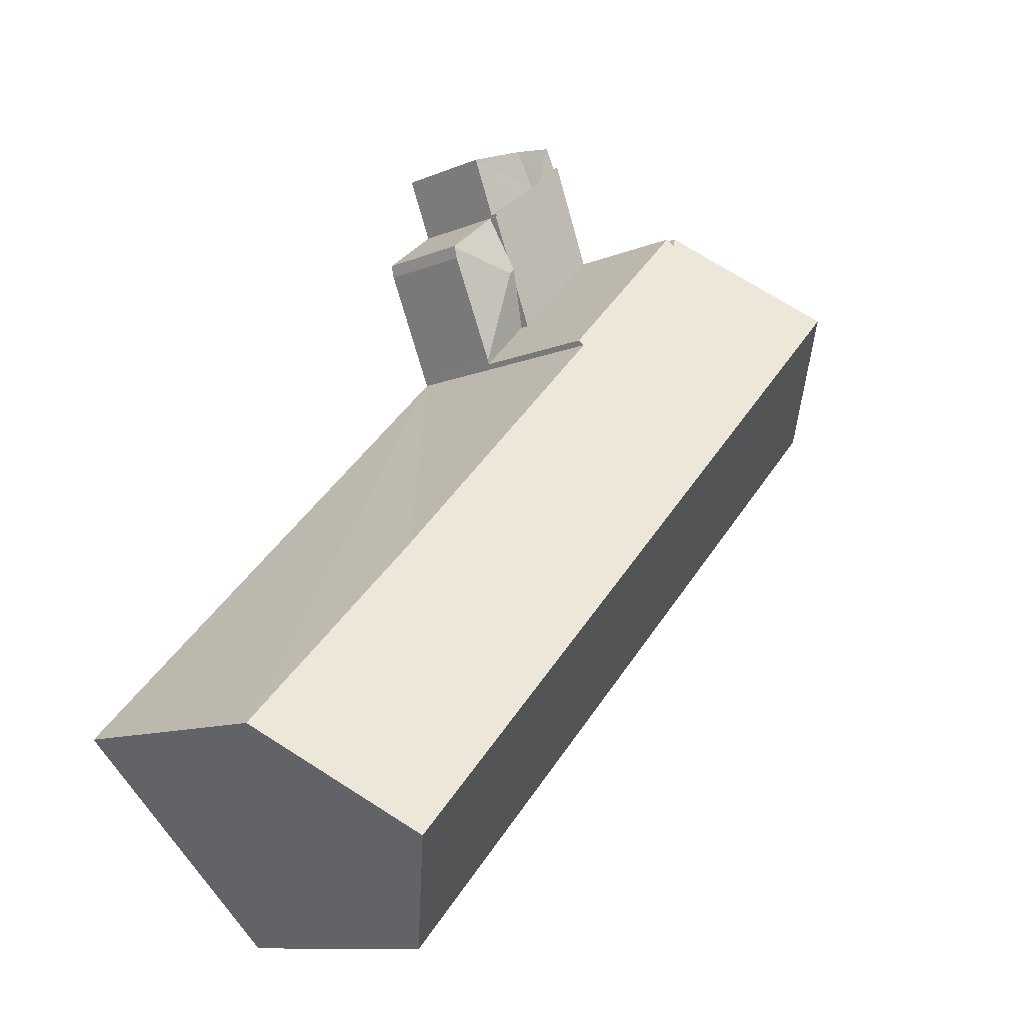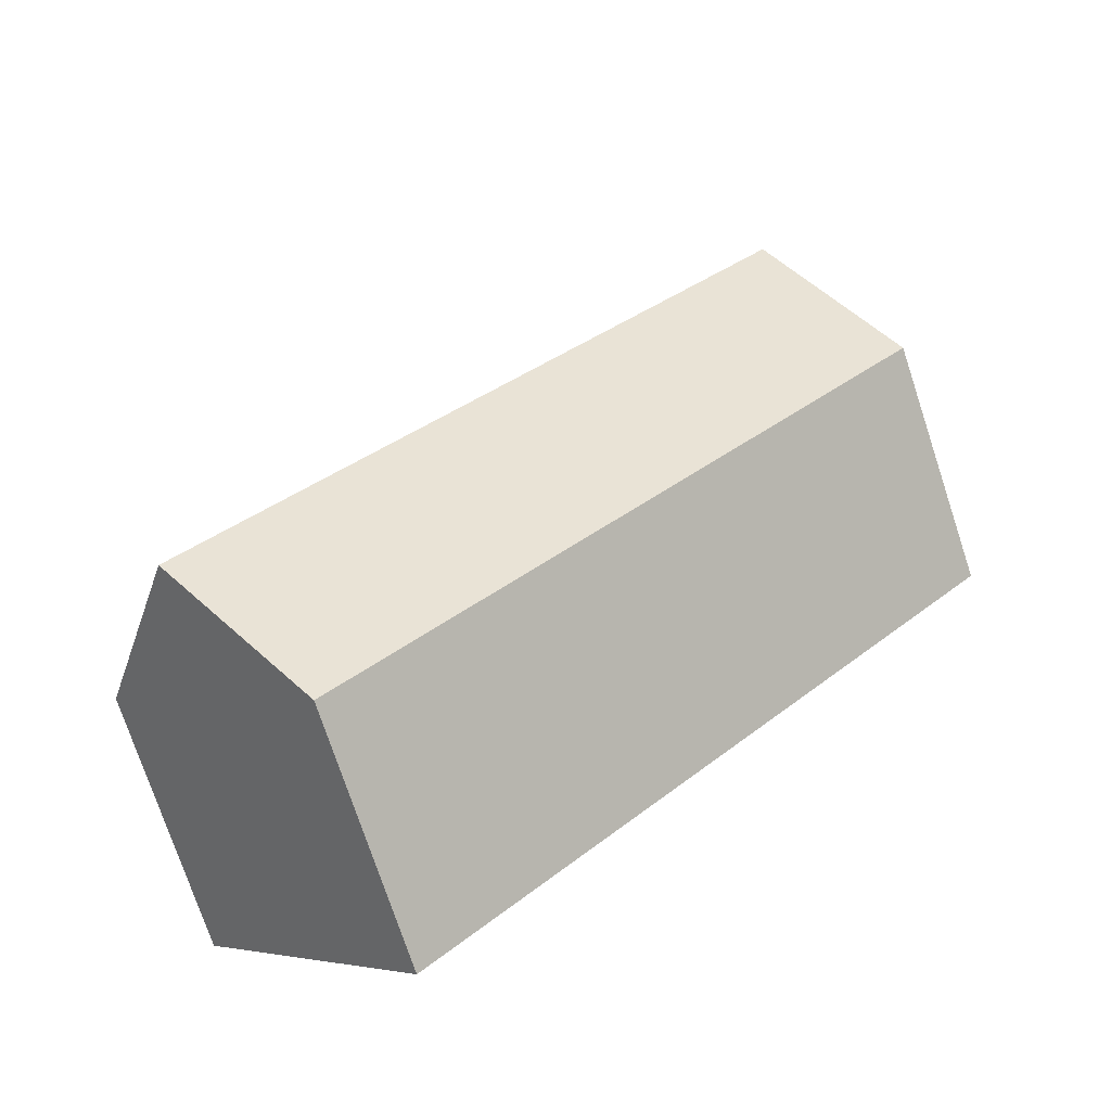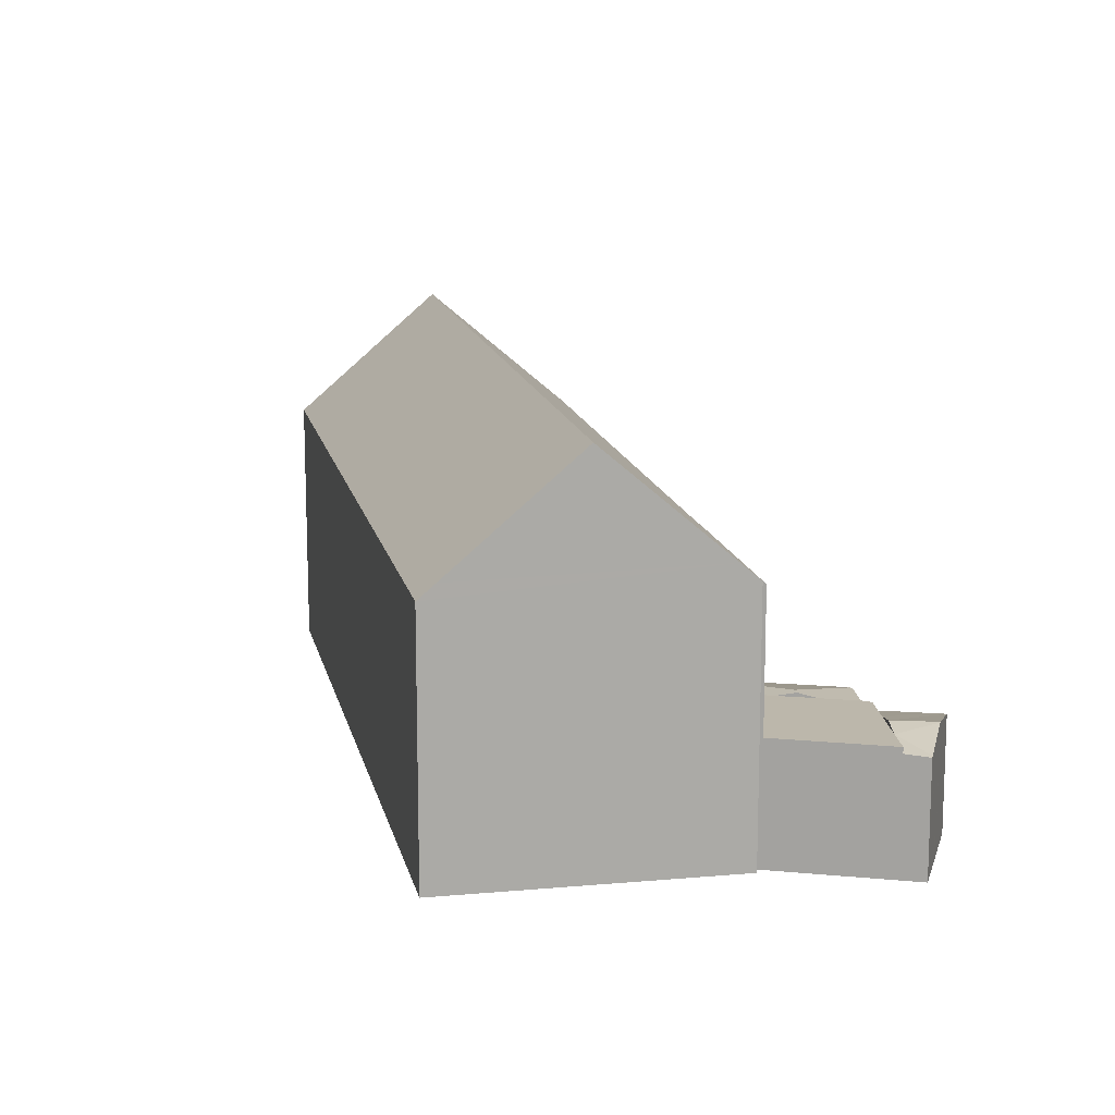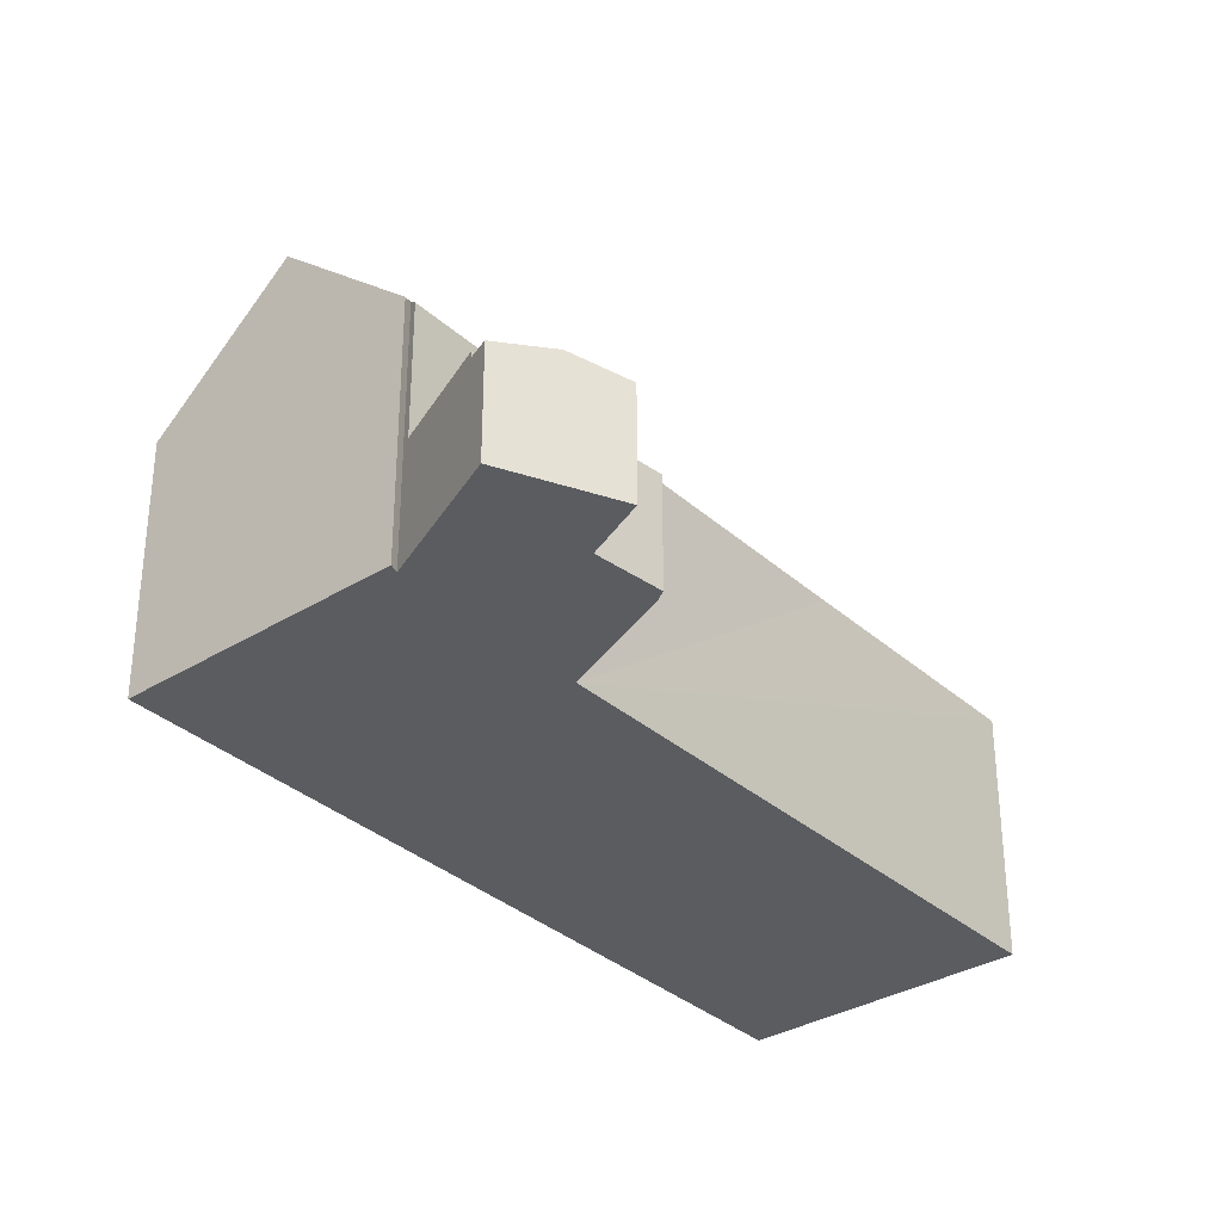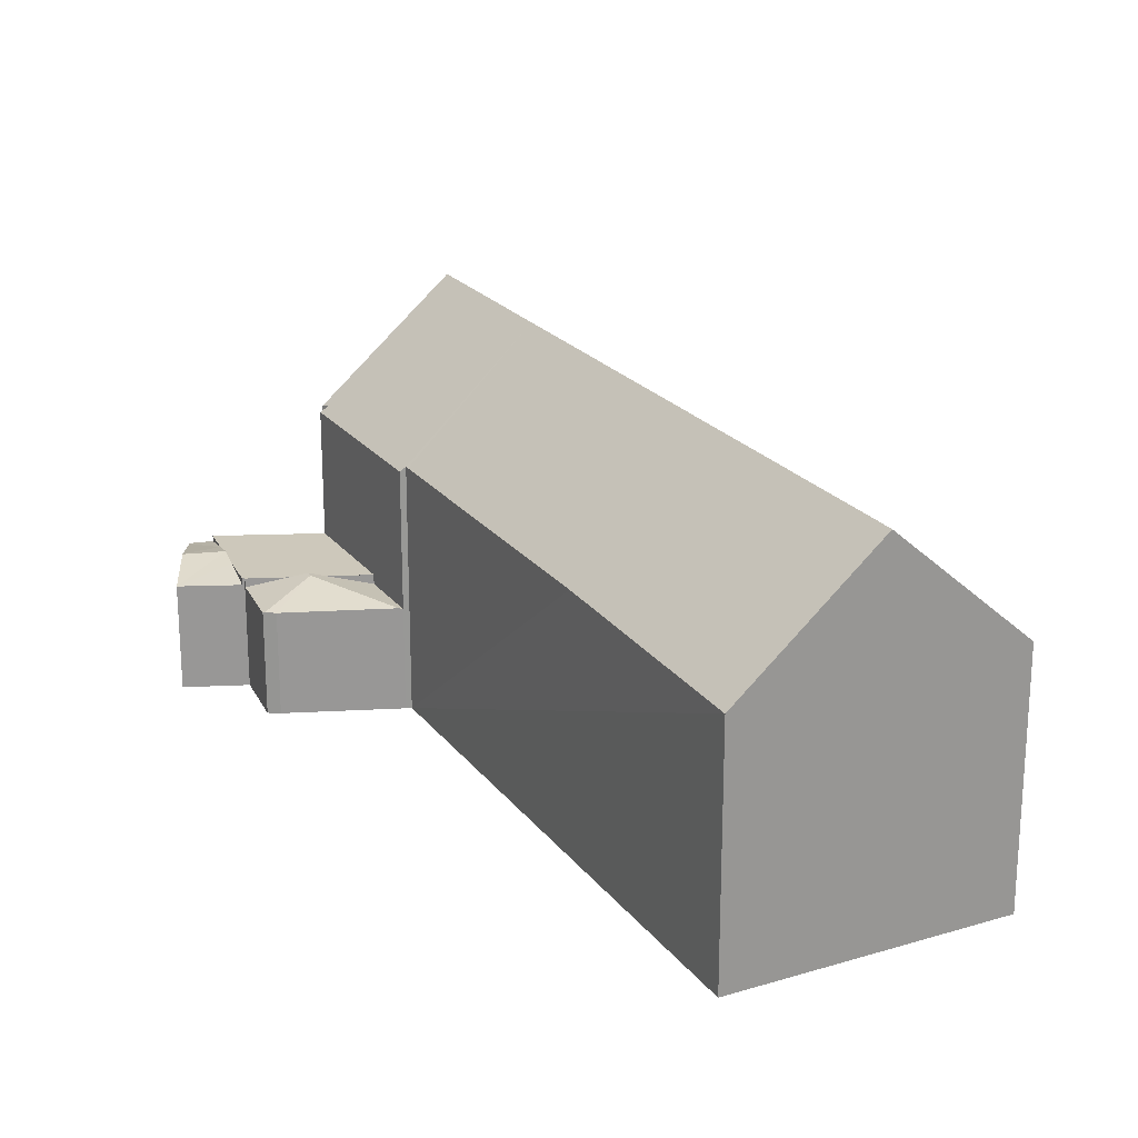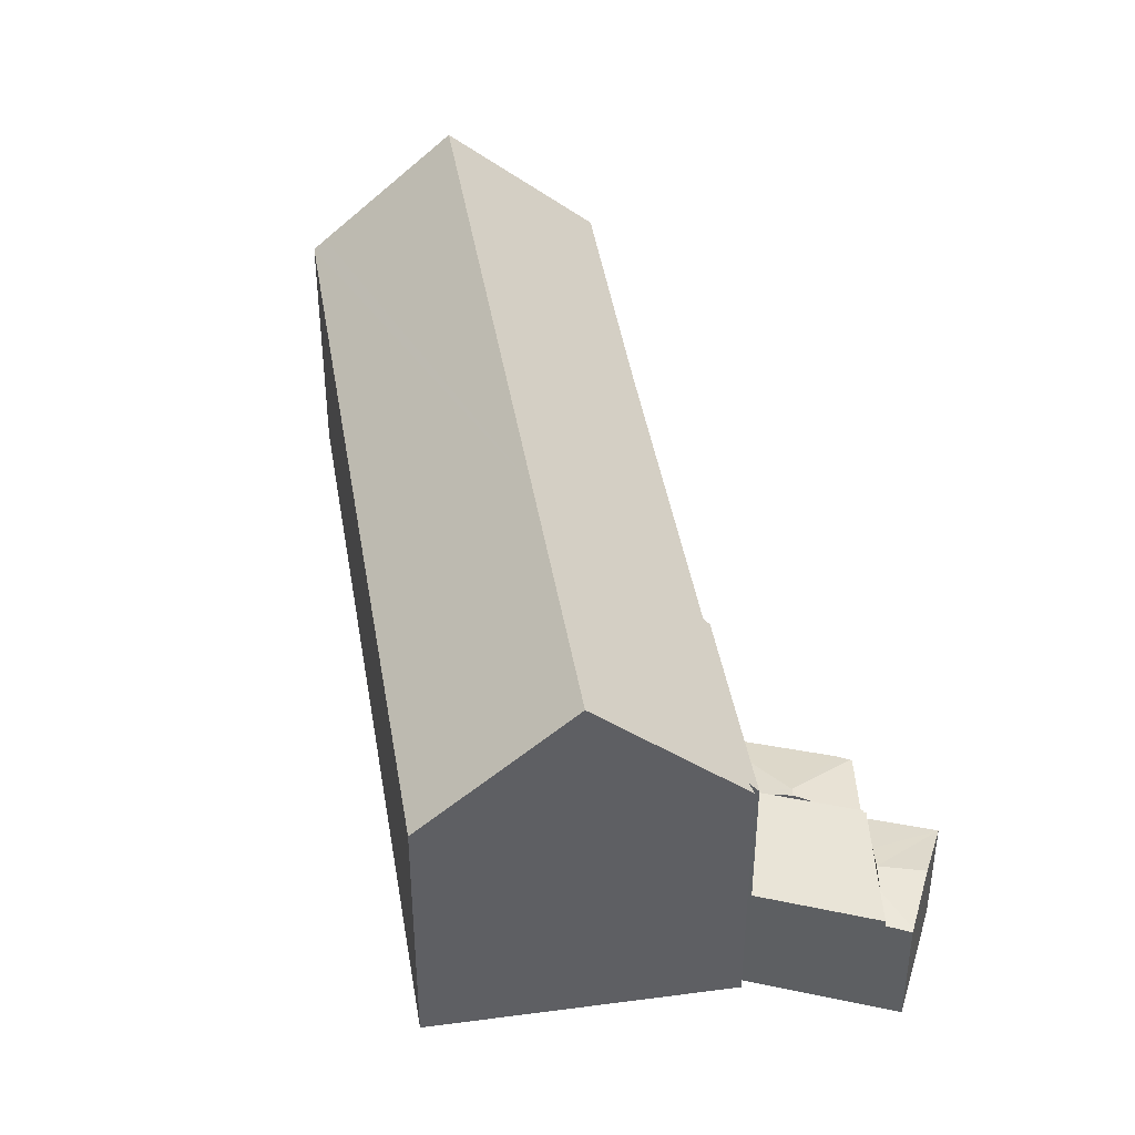
<metadata>
{"format":"obj","ext":"obj","renderer":"f3d","projection":"perspective","resolution":1024,"background":"white","views":[{"elev":-10.5,"azim":136.7,"up":"+Z"},{"elev":-74.8,"azim":-161.7,"up":"+Z"},{"elev":14.3,"azim":-56.4,"up":"+Y"},{"elev":-33.7,"azim":-4.9,"up":"+Y"},{"elev":22.0,"azim":108.1,"up":"+Y"},{"elev":42.8,"azim":-54.1,"up":"+Y"}]}
</metadata>
<code>
v  13.1 4.796 6.571
v  15.83 4.257 6.835
v  13.95 4.272 2.528
v  15.94 4.271 7.279
v  11.88 4.237 4.391
v  13.88 4.234 2.364
v  12.59 4.634 6.092
v  12.87 4.793 6.775
v  13.16 4.634 7.458
v  13.83 4.259 9.063
v  15.96 4.256 7.352
v  15.96 -4.502e-16 7.352
v  15.83 -4.185e-16 6.835
v  15.94 -4.457e-16 7.279
v  13.95 -1.548e-16 2.528
v  13.88 -1.448e-16 2.364
v  11.88 -2.689e-16 4.391
v  12.59 -3.73e-16 6.092
v  13.83 -5.549e-16 9.063
v  12.87 -4.148e-16 6.775
v  13.16 -4.567e-16 7.458
v  12.53 4.634 10.23
v  14.8 4.357 11.57
v  13.8 4.336 9.208
v  11.78 4.802 10.83
v  12.2 4.802 11.59
v  12.62 4.802 12.34
v  12.56 4.791 12.37
v  11.03 4.634 11.43
v  9.992 4.401 12.27
v  10.47 4.354 13.11
v  10.34 4.332 13.15
v  14.8 -7.085e-16 11.57
v  12.62 -7.559e-16 12.34
v  12.56 -7.571e-16 12.37
v  10.47 -8.024e-16 13.11
v  10.34 -8.052e-16 13.15
v  13.8 -5.638e-16 9.208
v  12.53 -6.265e-16 10.23
v  11.03 -7.001e-16 11.43
v  9.992 -7.511e-16 12.27
v  11.78 -6.633e-16 10.83
v  8.3 4.634 8.006
v  9.992 4.634 12.27
v  11.78 4.634 10.83
v  11.88 4.634 4.391
v  13.77 4.634 9.112
v  13.8 4.634 9.208
v  13.83 4.634 9.063
v  12.87 4.634 6.775
v  13.77 -5.579e-16 9.112
v  8.3 -4.902e-16 8.006
v  26.8 14.84 -18.96
v  30.43 9.91 -14.42
v  30.93 9.902 -14.92
v  11.59 14.84 -3.587
v  23.38 10.04 -7.503
v  13.92 10.06 2.004
v  9.449 14.84 -1.424
v  13.79 10.07 2.143
v  13.88 9.874 2.364
v  11.88 9.874 4.391
v  4.03 14.84 4.053
v  8.167 10.15 7.672
v  7.99 10.04 8.035
v  7.449 10.7 7.491
v  8.3 9.874 8.006
v  23.06 10.38 -22.61
v  22.71 9.96 -22.95
v  9.204 9.96 -9.302
v  7.064 9.96 -7.139
v  0.605 9.96 -0.611
v  0.471 10.53 0.473
v  0 9.96 6.099e-16
v  13.79 -1.312e-16 2.143
v  30.93 9.134e-16 -14.92
v  13.92 -1.227e-16 2.004
v  23.38 4.594e-16 -7.503
v  30.43 8.83e-16 -14.42
v  8.167 -4.698e-16 7.672
v  7.99 -4.92e-16 8.035
v  26.8 1.161e-15 -18.96
v  22.71 1.405e-15 -22.95
v  23.06 1.385e-15 -22.61
v  9.204 5.696e-16 -9.302
v  7.064 4.371e-16 -7.139
v  0.605 3.741e-17 -0.611
v  0 0 0
v  0.471 -2.896e-17 0.473
v  4.03 -2.482e-16 4.053
v  7.449 -4.587e-16 7.491
g defaultobject
f 1 2 3
f 2 1 4
f 5 3 6
f 3 5 1
f 1 5 7
f 1 7 8
f 9 1 8
f 1 9 4
f 4 9 10
f 4 10 11
f 11 2 4
f 2 11 12
f 2 12 13
f 13 12 14
f 13 3 2
f 3 13 15
f 3 15 6
f 6 15 16
f 6 17 5
f 17 6 16
f 17 7 5
f 7 17 8
f 8 17 9
f 9 17 10
f 10 17 18
f 10 18 19
f 19 18 20
f 19 20 21
f 19 11 10
f 11 19 12
f 15 17 16
f 17 15 13
f 17 13 18
f 18 13 20
f 20 13 21
f 21 13 19
f 19 13 14
f 19 14 12
f 22 23 24
f 23 22 25
f 23 25 26
f 23 26 27
f 28 25 29
f 25 28 26
f 26 28 27
f 30 31 29
f 31 30 32
f 28 29 31
f 27 33 23
f 33 27 34
f 34 27 28
f 34 28 31
f 34 31 35
f 35 31 36
f 36 31 32
f 36 32 37
f 33 24 23
f 24 33 38
f 38 22 24
f 22 38 25
f 25 38 29
f 29 38 30
f 30 38 39
f 30 39 40
f 30 40 41
f 40 39 42
f 41 32 30
f 32 41 37
f 41 36 37
f 36 41 35
f 35 41 40
f 35 40 42
f 35 42 34
f 34 42 33
f 33 42 39
f 33 39 38
f 29 43 44
f 43 29 45
f 43 45 46
f 46 45 22
f 46 22 47
f 47 22 48
f 46 47 9
f 9 47 49
f 46 9 50
f 46 50 7
f 38 47 48
f 47 38 51
f 19 9 49
f 9 19 50
f 50 19 7
f 7 19 46
f 46 19 18
f 46 18 17
f 18 19 20
f 20 19 21
f 51 49 47
f 49 51 19
f 41 29 44
f 29 41 45
f 45 41 22
f 22 41 48
f 48 41 40
f 48 40 39
f 48 39 38
f 39 40 42
f 17 43 46
f 43 17 52
f 52 44 43
f 44 52 41
f 19 51 21
f 17 41 52
f 41 17 40
f 40 17 42
f 42 17 39
f 39 17 51
f 39 51 38
f 51 17 18
f 51 18 20
f 51 20 21
f 53 54 55
f 54 53 56
f 54 56 57
f 57 56 58
f 58 56 59
f 58 59 60
f 60 59 61
f 61 59 62
f 62 59 63
f 62 63 64
f 64 63 65
f 65 63 66
f 67 62 64
f 68 56 53
f 56 68 69
f 56 69 70
f 56 70 71
f 56 71 59
f 59 71 72
f 59 72 63
f 63 72 73
f 73 72 74
f 75 58 60
f 58 75 57
f 57 75 54
f 54 75 55
f 55 75 76
f 76 75 77
f 76 77 78
f 76 78 79
f 65 80 64
f 80 65 81
f 52 62 67
f 62 52 61
f 61 52 16
f 16 52 17
f 76 53 55
f 53 76 68
f 68 76 82
f 68 82 69
f 69 82 83
f 83 82 84
f 61 75 60
f 75 61 16
f 83 70 69
f 70 83 85
f 70 85 71
f 71 85 72
f 72 85 86
f 72 86 87
f 72 87 74
f 74 87 88
f 73 66 63
f 66 73 74
f 66 74 88
f 66 88 65
f 65 88 89
f 65 89 81
f 81 89 90
f 81 90 91
f 80 67 64
f 67 80 52
f 91 80 81
f 80 91 90
f 80 17 52
f 17 80 90
f 17 90 89
f 17 89 88
f 17 88 87
f 17 87 86
f 17 86 16
f 16 86 75
f 75 86 77
f 77 86 78
f 78 86 85
f 78 85 83
f 78 83 79
f 79 83 84
f 79 84 76
f 76 84 82

</code>
